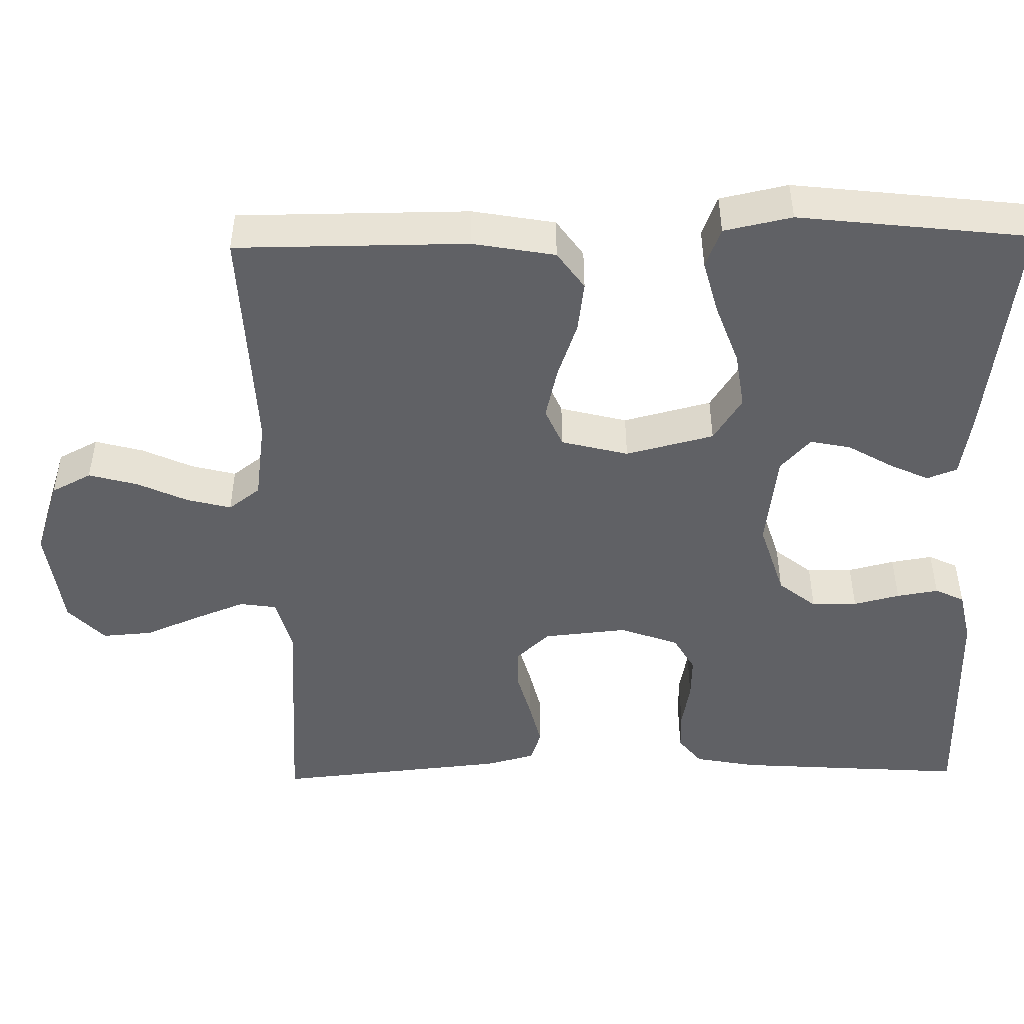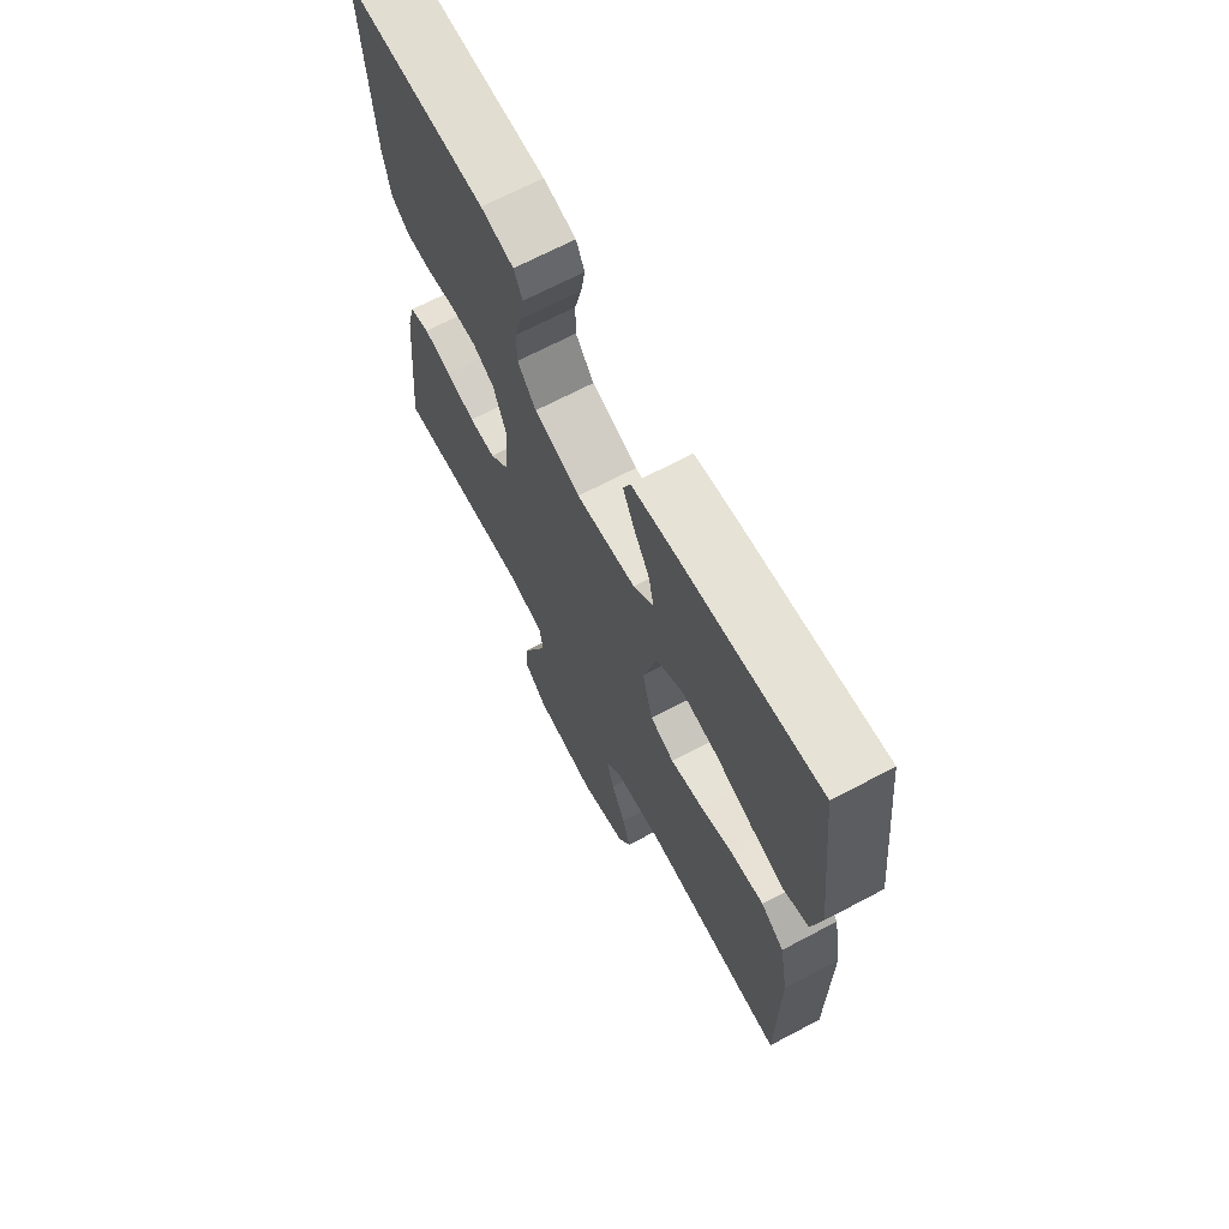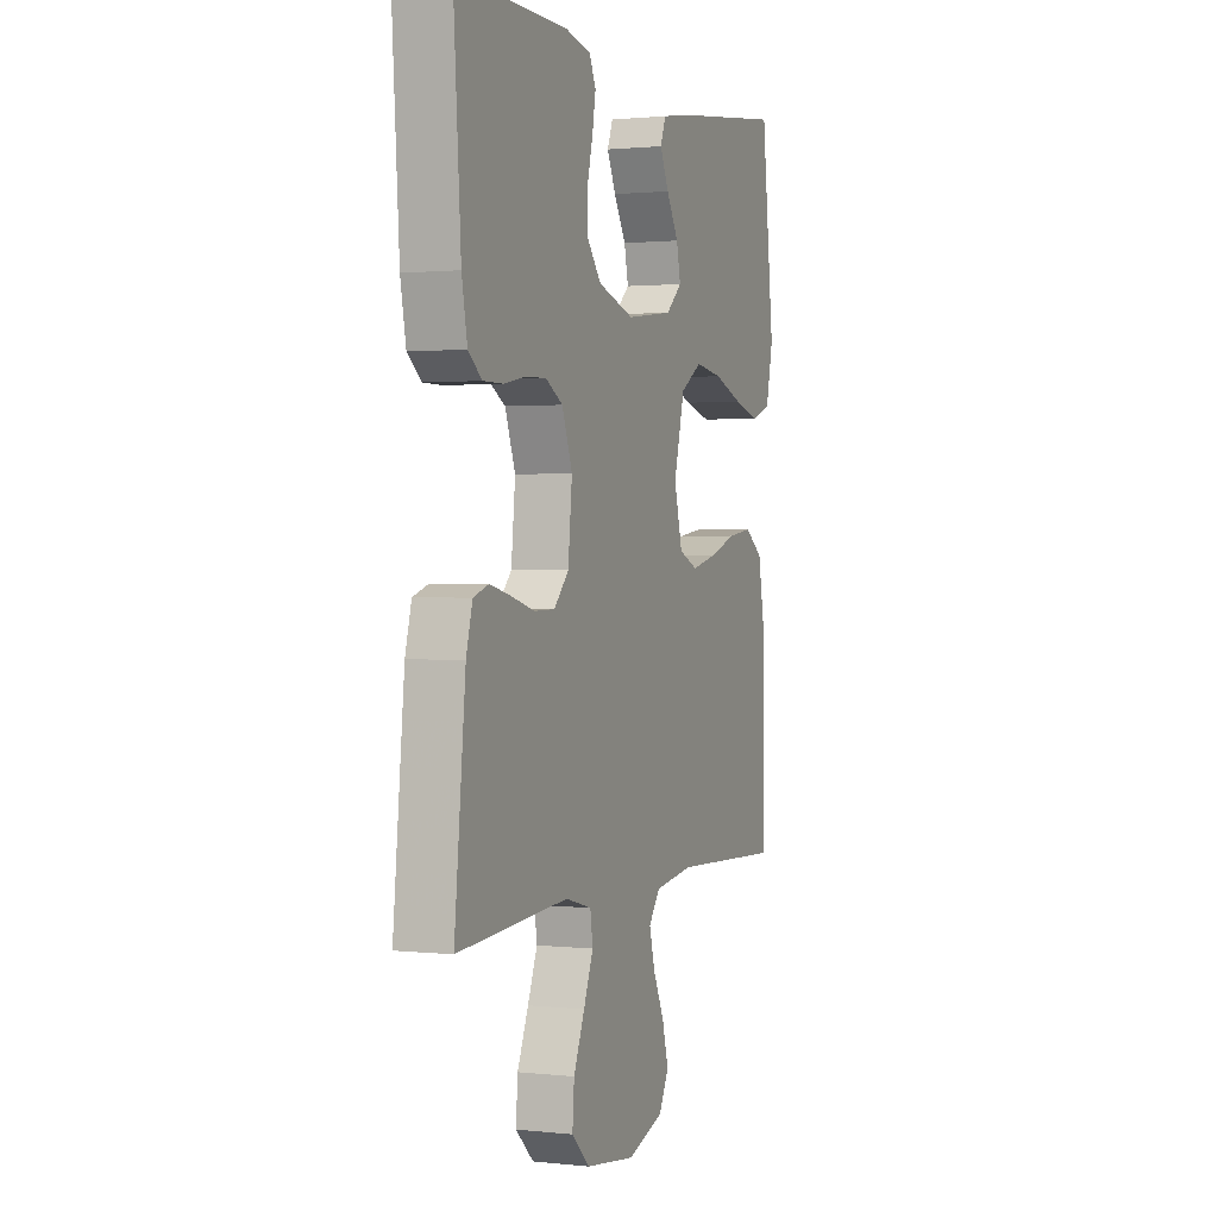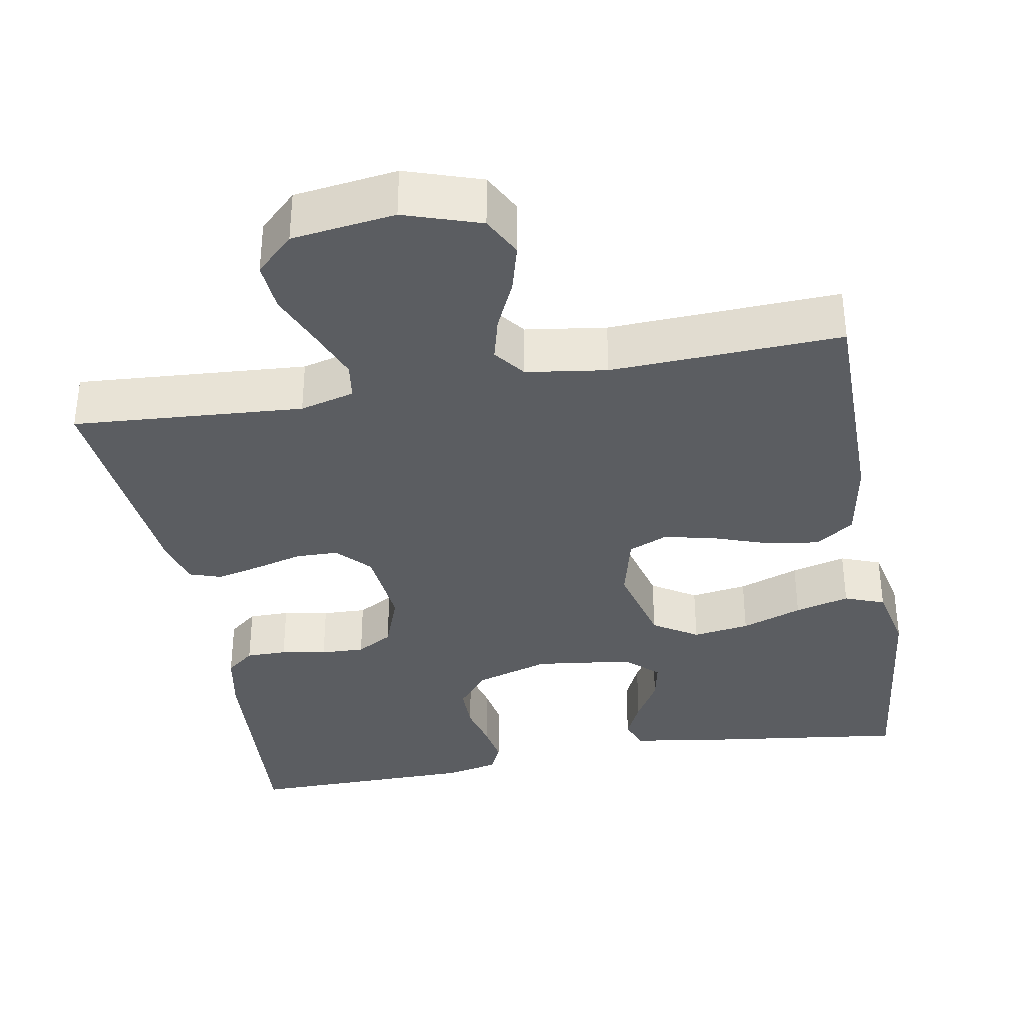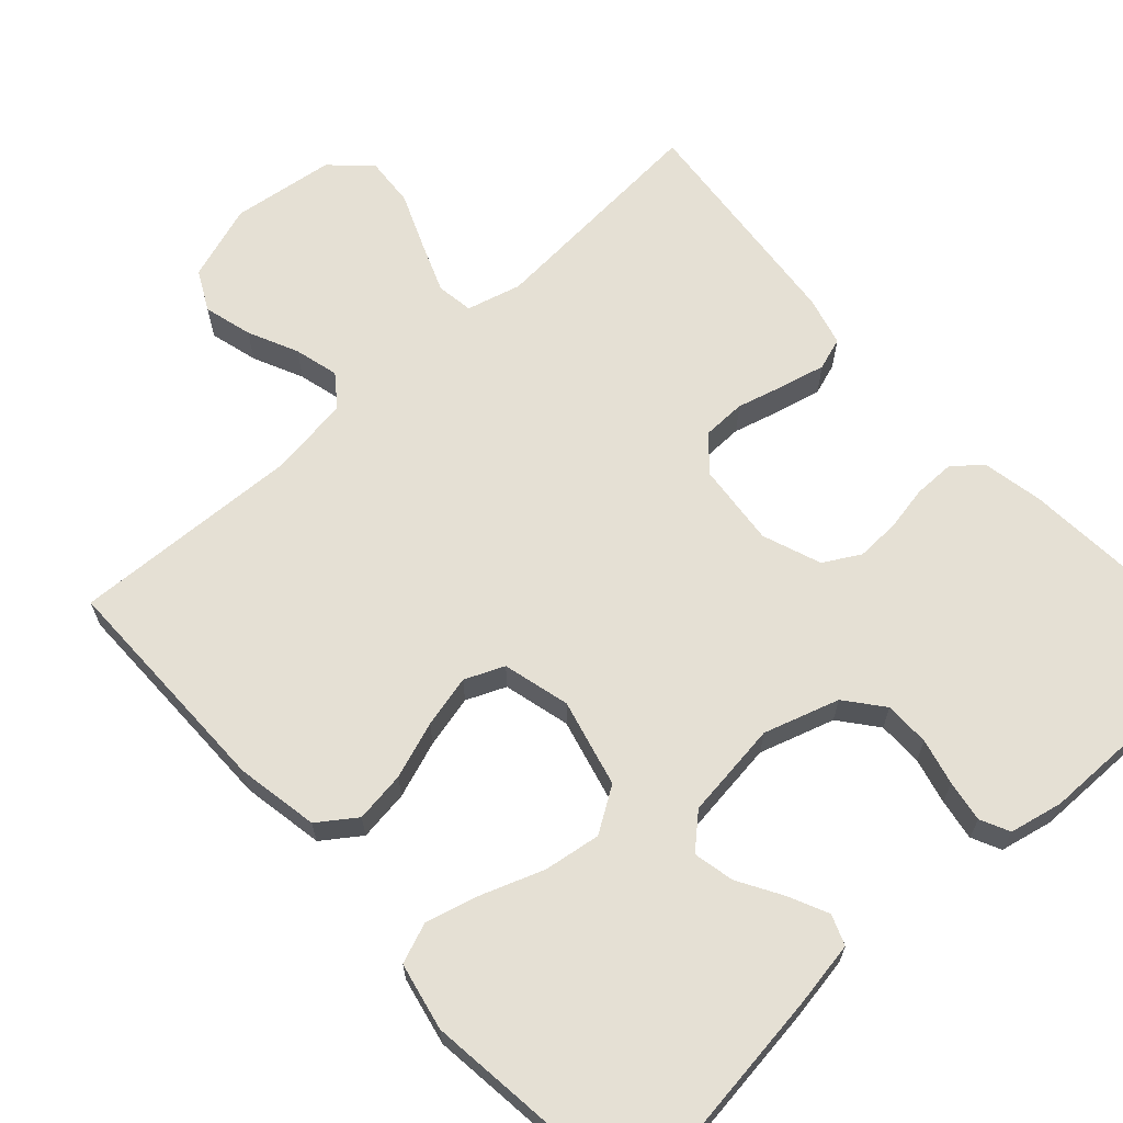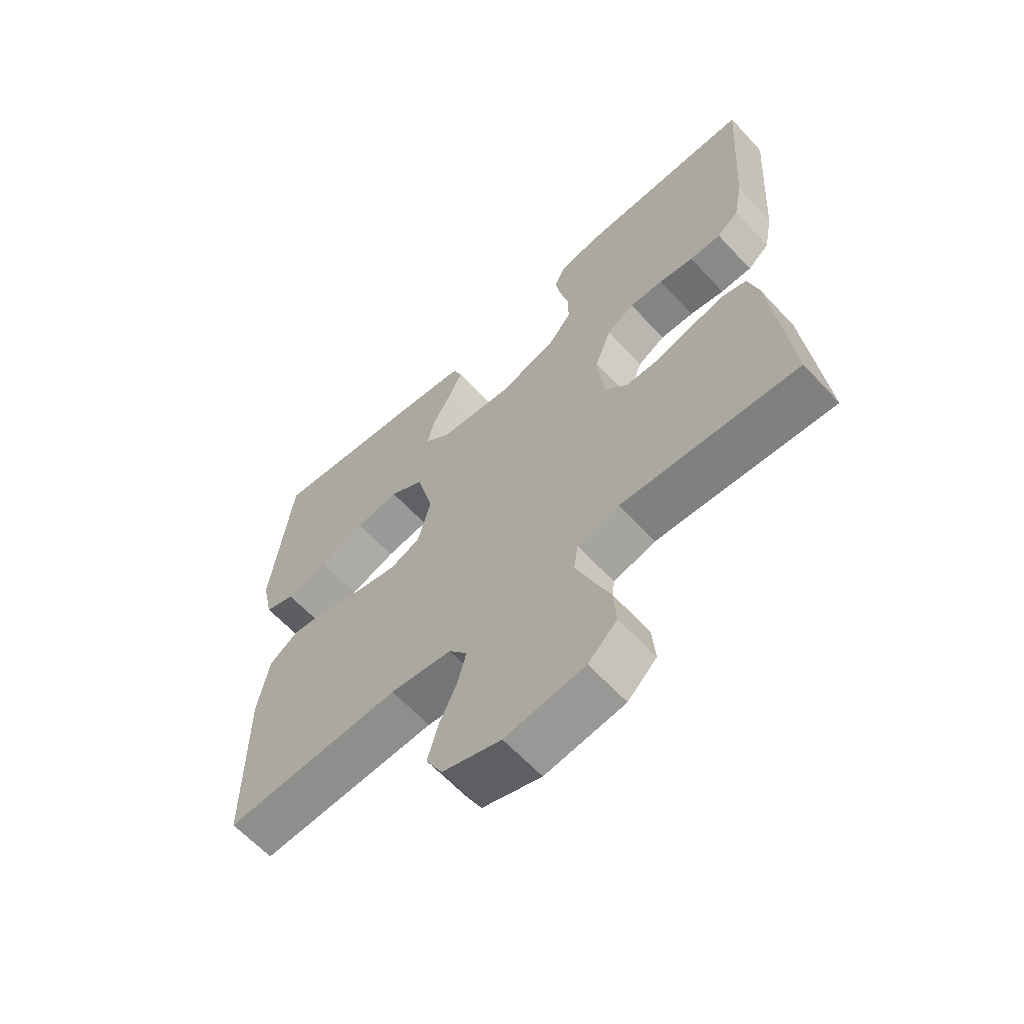
<metadata>
{"format":"obj","ext":"obj","renderer":"f3d","projection":"perspective","resolution":1024,"background":"white","views":[{"elev":-47.7,"azim":-89.0,"up":"+Y"},{"elev":68.3,"azim":-117.9,"up":"+Z"},{"elev":1.2,"azim":111.7,"up":"+Z"},{"elev":-35.5,"azim":-169.8,"up":"+Y"},{"elev":65.6,"azim":-42.4,"up":"+Y"},{"elev":-63.0,"azim":42.8,"up":"+Z"}]}
</metadata>
<code>
v 0.5 0.07 -0.5
v 0.2 0.07 -0.479
v 0.129 0.07 -0.498
v 0.122 0.07 -0.546
v 0.148 0.07 -0.612
v 0.178 0.07 -0.684
v 0.183 0.07 -0.749
v 0.134 0.07 -0.796
v 0 0.07 -0.814
v -0.099 0.07 -0.781
v -0.126 0.07 -0.729
v -0.109 0.07 -0.666
v -0.079 0.07 -0.601
v -0.064 0.07 -0.543
v -0.095 0.07 -0.502
v -0.2 0.07 -0.487
v -0.5 0.07 -0.5
v -0.501 0.07 -0.2
v -0.482 0.07 -0.093
v -0.433 0.07 -0.058
v -0.367 0.07 -0.067
v -0.293 0.07 -0.093
v -0.225 0.07 -0.109
v -0.174 0.07 -0.087
v -0.152 0.07 0
v -0.181 0.07 0.114
v -0.239 0.07 0.151
v -0.313 0.07 0.14
v -0.392 0.07 0.111
v -0.463 0.07 0.092
v -0.515 0.07 0.112
v -0.534 0.07 0.2
v -0.5 0.07 0.5
v -0.2 0.07 0.461
v -0.116 0.07 0.447
v -0.101 0.07 0.408
v -0.125 0.07 0.356
v -0.158 0.07 0.299
v -0.169 0.07 0.246
v -0.126 0.07 0.207
v 0 0.07 0.191
v 0.098 0.07 0.222
v 0.137 0.07 0.271
v 0.137 0.07 0.33
v 0.122 0.07 0.39
v 0.113 0.07 0.444
v 0.131 0.07 0.482
v 0.2 0.07 0.497
v 0.5 0.07 0.5
v 0.48 0.07 0.2
v 0.465 0.07 0.12
v 0.428 0.07 0.09
v 0.375 0.07 0.09
v 0.316 0.07 0.101
v 0.259 0.07 0.103
v 0.212 0.07 0.076
v 0.184 0.07 0
v 0.195 0.07 -0.109
v 0.235 0.07 -0.152
v 0.291 0.07 -0.153
v 0.353 0.07 -0.136
v 0.411 0.07 -0.122
v 0.453 0.07 -0.136
v 0.47 0.07 -0.2
v 0.5 0 -0.5
v 0.2 0 -0.479
v 0.129 0 -0.498
v 0.122 0 -0.546
v 0.148 0 -0.612
v 0.178 0 -0.684
v 0.183 0 -0.749
v 0.134 0 -0.796
v 0 0 -0.814
v -0.099 0 -0.781
v -0.126 0 -0.729
v -0.109 0 -0.666
v -0.079 0 -0.601
v -0.064 0 -0.543
v -0.095 0 -0.502
v -0.2 0 -0.487
v -0.5 0 -0.5
v -0.501 0 -0.2
v -0.482 0 -0.093
v -0.433 0 -0.058
v -0.367 0 -0.067
v -0.293 0 -0.093
v -0.225 0 -0.109
v -0.174 0 -0.087
v -0.152 0 0
v -0.181 0 0.114
v -0.239 0 0.151
v -0.313 0 0.14
v -0.392 0 0.111
v -0.463 0 0.092
v -0.515 0 0.112
v -0.534 0 0.2
v -0.5 0 0.5
v -0.2 0 0.461
v -0.116 0 0.447
v -0.101 0 0.408
v -0.125 0 0.356
v -0.158 0 0.299
v -0.169 0 0.246
v -0.126 0 0.207
v 0 0 0.191
v 0.098 0 0.222
v 0.137 0 0.271
v 0.137 0 0.33
v 0.122 0 0.39
v 0.113 0 0.444
v 0.131 0 0.482
v 0.2 0 0.497
v 0.5 0 0.5
v 0.48 0 0.2
v 0.465 0 0.12
v 0.428 0 0.09
v 0.375 0 0.09
v 0.316 0 0.101
v 0.259 0 0.103
v 0.212 0 0.076
v 0.184 0 0
v 0.195 0 -0.109
v 0.235 0 -0.152
v 0.291 0 -0.153
v 0.353 0 -0.136
v 0.411 0 -0.122
v 0.453 0 -0.136
v 0.47 0 -0.2
f 63 64 1 2
f 60 61 62 63
f 60 63 2 3
f 59 60 3
f 58 59 3
f 57 58 3
f 51 52 53 54
f 51 54 55
f 50 51 55
f 49 50 55
f 48 49 55 56
f 44 45 46 47
f 44 47 48 56
f 35 36 37 38
f 33 34 35 38
f 33 38 39
f 32 33 39 40
f 28 29 30 31
f 27 28 31 32
f 19 20 21 22
f 19 22 23
f 16 17 18 19
f 15 16 19 23
f 14 15 23 24
f 10 11 12 13
f 10 13 14
f 9 10 14
f 8 9 14
f 5 6 7 8
f 4 5 8 14
f 57 3 4 14
f 43 44 56 57
f 42 43 57 14
f 41 42 14 24
f 27 32 40 41
f 26 27 41
f 25 26 41
f 24 25 41
f 66 65 128 127
f 127 126 125 124
f 67 66 127 124
f 67 124 123
f 67 123 122
f 67 122 121
f 118 117 116 115
f 119 118 115
f 119 115 114
f 119 114 113
f 120 119 113 112
f 111 110 109 108
f 120 112 111 108
f 102 101 100 99
f 102 99 98 97
f 103 102 97
f 104 103 97 96
f 95 94 93 92
f 96 95 92 91
f 86 85 84 83
f 87 86 83
f 83 82 81 80
f 87 83 80 79
f 88 87 79 78
f 77 76 75 74
f 78 77 74
f 78 74 73
f 78 73 72
f 72 71 70 69
f 78 72 69 68
f 78 68 67 121
f 121 120 108 107
f 78 121 107 106
f 88 78 106 105
f 105 104 96 91
f 105 91 90
f 105 90 89
f 105 89 88
f 1 65 66 2
f 2 66 67 3
f 3 67 68 4
f 4 68 69 5
f 5 69 70 6
f 6 70 71 7
f 7 71 72 8
f 8 72 73 9
f 9 73 74 10
f 10 74 75 11
f 11 75 76 12
f 12 76 77 13
f 13 77 78 14
f 14 78 79 15
f 15 79 80 16
f 16 80 81 17
f 17 81 82 18
f 18 82 83 19
f 19 83 84 20
f 20 84 85 21
f 21 85 86 22
f 22 86 87 23
f 23 87 88 24
f 24 88 89 25
f 25 89 90 26
f 26 90 91 27
f 27 91 92 28
f 28 92 93 29
f 29 93 94 30
f 30 94 95 31
f 31 95 96 32
f 32 96 97 33
f 33 97 98 34
f 34 98 99 35
f 35 99 100 36
f 36 100 101 37
f 37 101 102 38
f 38 102 103 39
f 39 103 104 40
f 40 104 105 41
f 41 105 106 42
f 42 106 107 43
f 43 107 108 44
f 44 108 109 45
f 45 109 110 46
f 46 110 111 47
f 47 111 112 48
f 48 112 113 49
f 49 113 114 50
f 50 114 115 51
f 51 115 116 52
f 52 116 117 53
f 53 117 118 54
f 54 118 119 55
f 55 119 120 56
f 56 120 121 57
f 57 121 122 58
f 58 122 123 59
f 59 123 124 60
f 60 124 125 61
f 61 125 126 62
f 62 126 127 63
f 63 127 128 64
f 64 128 65 1

</code>
